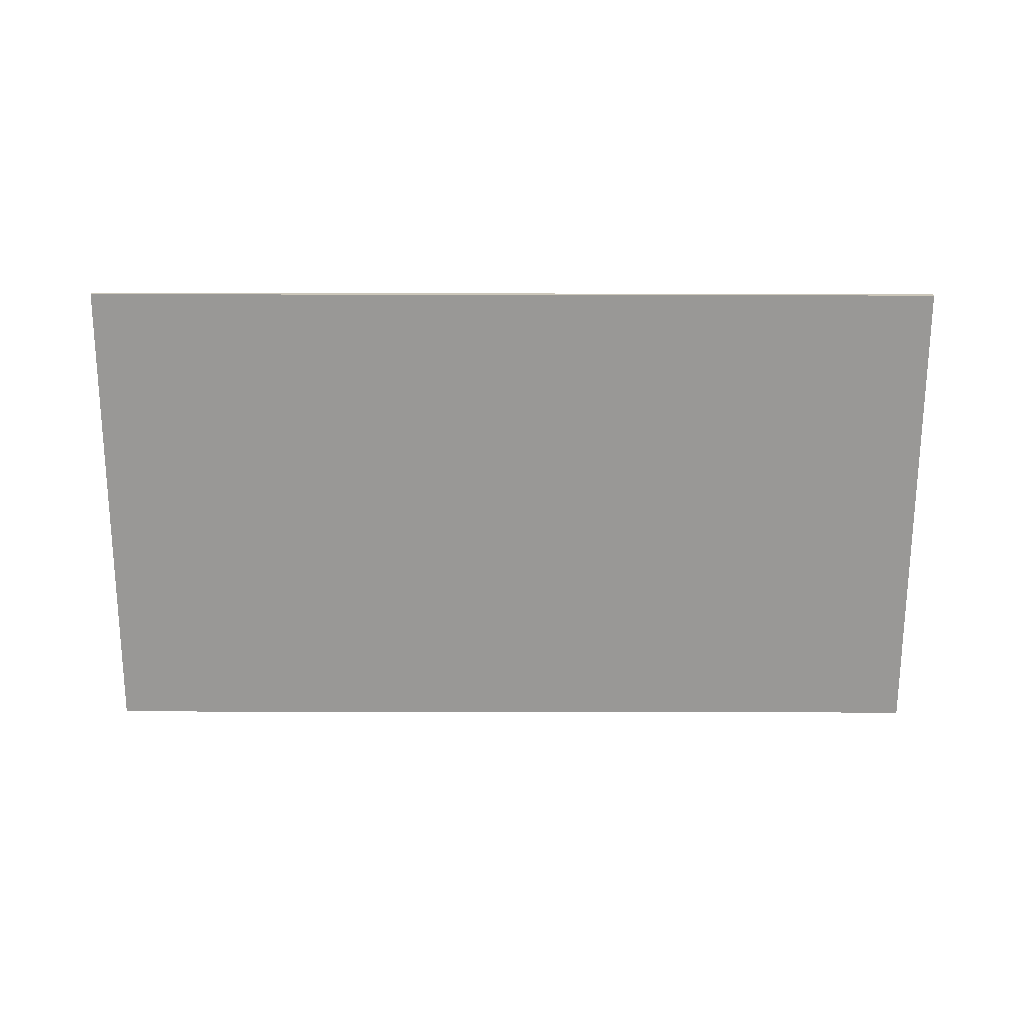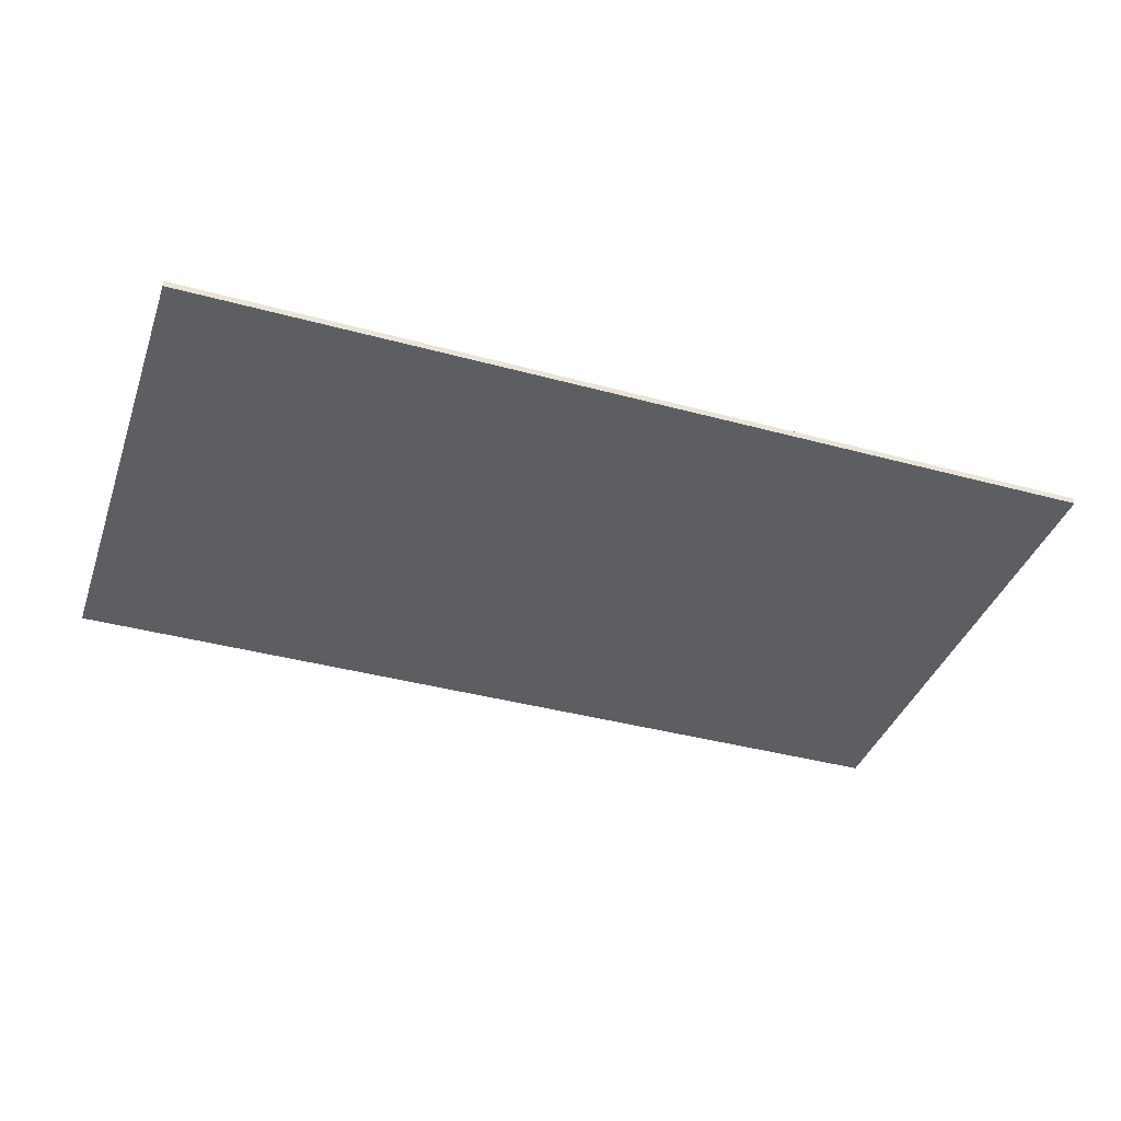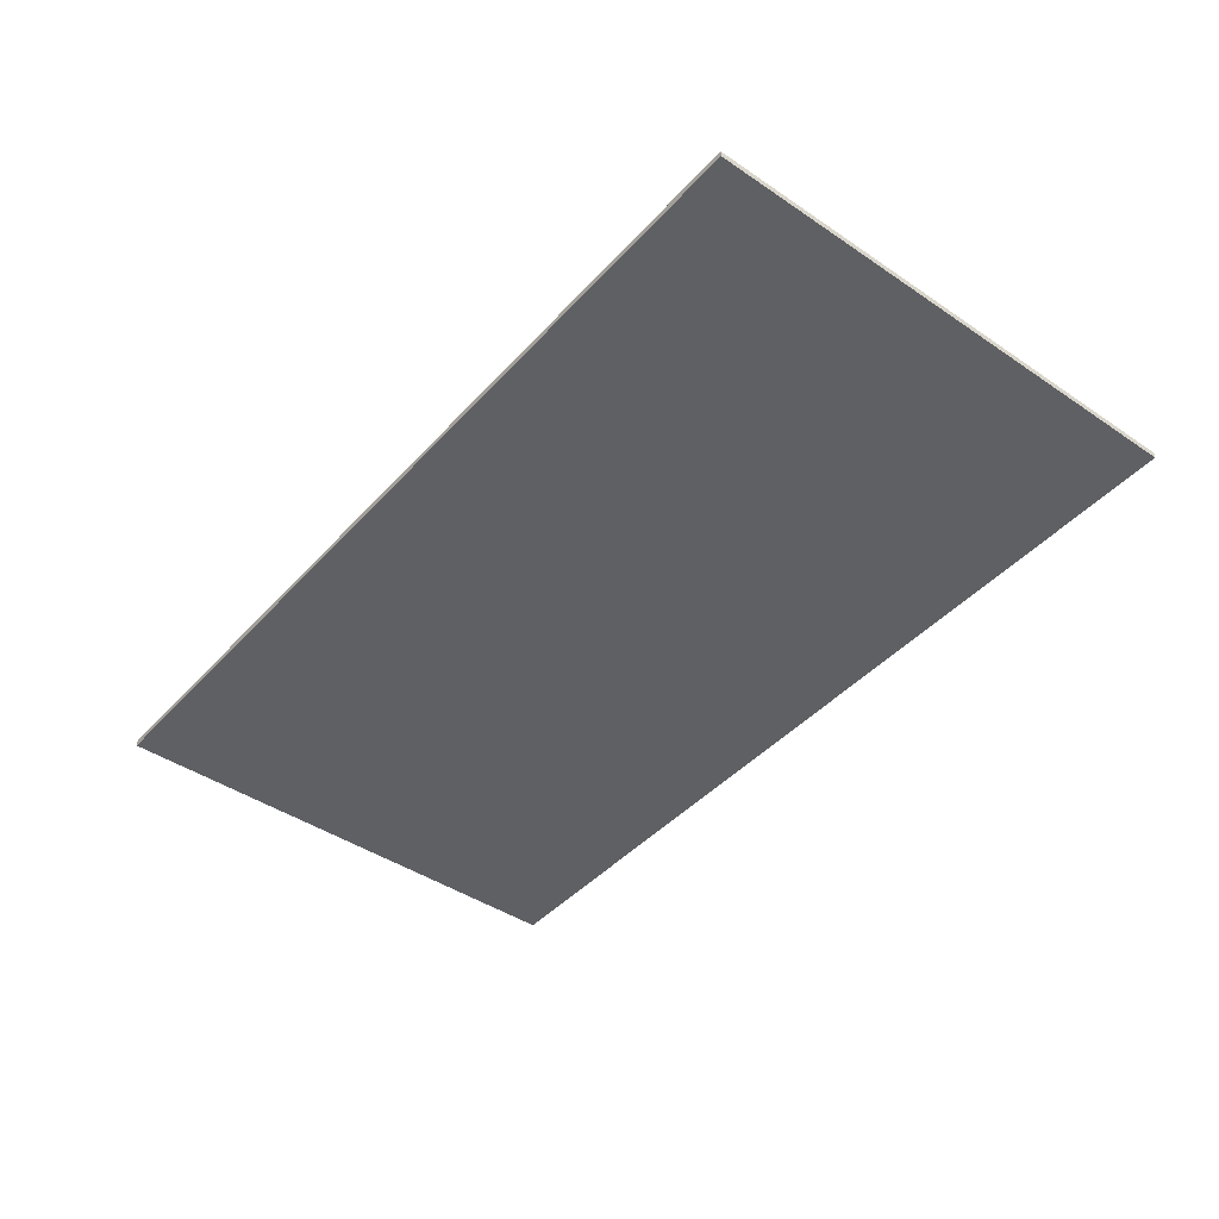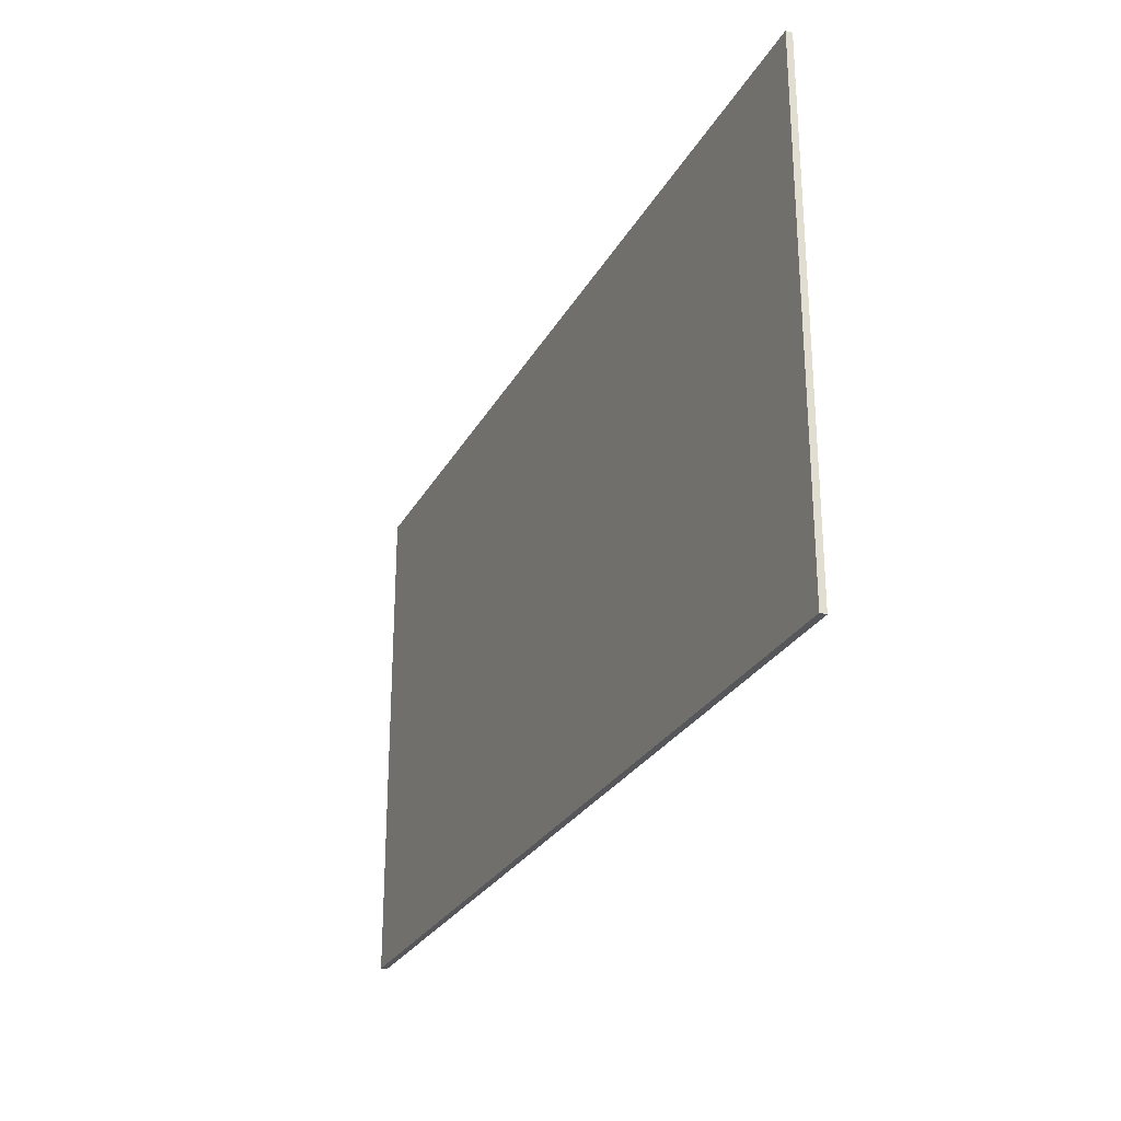
<metadata>
{"format":"obj","ext":"obj","renderer":"f3d","projection":"perspective","resolution":1024,"background":"white","views":[{"elev":-68.6,"azim":179.9,"up":"+Y"},{"elev":-39.3,"azim":-18.7,"up":"+Y"},{"elev":-43.5,"azim":51.4,"up":"+Y"},{"elev":-26.9,"azim":66.8,"up":"+Z"}]}
</metadata>
<code>
v 0.9 0 0.5
v 0.9 0 -0.5
v -0.9 0 -0.5
v -0.9 0 0.5
v -0.9 -0.0125 0.5
v 0.9 -0.0125 0.5
v 0.9 0 0.5
v -0.9 0 0.5
v -0.9 -0.0125 -0.5
v -0.9 -0.0125 0.5
v -0.9 0 0.5
v -0.9 0 -0.5
v 0.9 -0.0125 -0.5
v -0.9 -0.0125 -0.5
v -0.9 0 -0.5
v 0.9 0 -0.5
v 0.9 -0.0125 0.5
v 0.9 -0.0125 -0.5
v 0.9 0 -0.5
v 0.9 0 0.5
v 0 -0.0125 -0.113
v 0.02336 -0.0125 -0.2643
v 0.03424 -0.0125 -0.255
v 0.03424 -0.0125 -0.1174
v -0.0128 -0.0125 -0.271
v 0 -0.0125 -0.2733
v 0 -0.0125 -0.113
v -0.02336 -0.0125 -0.2643
v 0.169 -0.0125 -0.2531
v 0.1862 -0.0125 -0.1456
v 0.09088 -0.0125 -0.1616
v 0.03424 -0.0125 -0.255
v -0.1862 -0.0125 -0.1456
v -0.169 -0.0125 -0.2531
v -0.03424 -0.0125 -0.255
v -0.09088 -0.0125 -0.1616
v 0.03424 -0.0125 -0.255
v 0.09088 -0.0125 -0.1616
v 0.06528 -0.0125 -0.1366
v 0.03424 -0.0125 -0.1174
v -0.06528 -0.0125 -0.1366
v -0.09088 -0.0125 -0.1616
v -0.03424 -0.0125 -0.255
v -0.03424 -0.0125 -0.1174
v 0 -0.0125 -0.113
v -0.03424 -0.0125 -0.1174
v -0.03424 -0.0125 -0.255
v -0.02336 -0.0125 -0.2643
v 0.09088 -0.0125 -0.1616
v 0.1862 -0.0125 -0.1456
v 0.2957 -0.0125 -0.06272
v 0.3008 -0.0125 -0.02976
v -0.09088 -0.0125 -0.1616
v -0.2867 -0.0125 0.03584
v -0.297 -0.0125 0.0032
v -0.3008 -0.0125 -0.02976
v 0.06528 -0.0125 -0.1366
v 0.09088 -0.0125 -0.1616
v 0.2806 -0.0125 0.07456
v 0.2614 -0.0125 0.1181
v -0.06528 -0.0125 -0.1366
v -0.2362 -0.0125 0.1523
v -0.2614 -0.0125 0.1181
v 0.03424 -0.0125 -0.1174
v 0.06528 -0.0125 -0.1366
v 0.215 -0.0125 0.1814
v 0.176 -0.0125 0.2173
v -0.03424 -0.0125 -0.1174
v -0.1373 -0.0125 0.2368
v -0.176 -0.0125 0.2173
v -0.06528 -0.0125 -0.1366
v -0.03424 -0.0125 -0.1174
v -0.176 -0.0125 0.2173
v -0.215 -0.0125 0.1814
v 0 -0.0125 -0.113
v 0.03424 -0.0125 -0.1174
v 0.1078 -0.0125 0.2518
v 0.06112 -0.0125 0.2672
v -0.1078 -0.0125 0.2518
v -0.03424 -0.0125 -0.1174
v 0 -0.0125 -0.113
v -0.06112 -0.0125 0.2672
v 0.01664 -0.0125 0.2698
v 0 -0.0125 -0.113
v 0.06112 -0.0125 0.2672
v -0.01664 -0.0125 0.2698
v -0.06112 -0.0125 0.2672
v 0 -0.0125 -0.113
v 0.1373 -0.0125 0.2368
v 0.03424 -0.0125 -0.1174
v 0.176 -0.0125 0.2173
v 0.0128 -0.0125 -0.271
v 0.02336 -0.0125 -0.2643
v 0 -0.0125 -0.113
v 0 -0.0125 -0.2733
v -0.09088 -0.0125 -0.1616
v -0.3008 -0.0125 -0.02976
v -0.2957 -0.0125 -0.06272
v -0.1862 -0.0125 -0.1456
v 0.2362 -0.0125 0.1523
v 0.06528 -0.0125 -0.1366
v 0.2614 -0.0125 0.1181
v 0.297 -0.0125 0.0032
v 0.2867 -0.0125 0.03584
v 0.09088 -0.0125 -0.1616
v 0.3008 -0.0125 -0.02976
v -0.2614 -0.0125 0.1181
v -0.2806 -0.0125 0.07456
v -0.09088 -0.0125 -0.1616
v -0.06528 -0.0125 -0.1366
v 0.03424 -0.0125 -0.255
v 0.02336 -0.0125 -0.2643
v 0.04192 -0.0125 -0.3187
v 0.2294 -0.0125 -0.3181
v -0.03392 -0.0125 -0.3254
v -0.02368 -0.0125 -0.3315
v -0.02336 -0.0125 -0.2643
v -0.04192 -0.0125 -0.3187
v 0.169 -0.0125 -0.2531
v 0.03424 -0.0125 -0.255
v 0.2294 -0.0125 -0.3181
v -0.02336 -0.0125 -0.2643
v -0.03424 -0.0125 -0.255
v -0.2294 -0.0125 -0.3181
v -0.04192 -0.0125 -0.3187
v -0.03424 -0.0125 -0.255
v -0.169 -0.0125 -0.2531
v -0.2294 -0.0125 -0.3181
v 0.2454 -0.0125 -0.1802
v 0.1862 -0.0125 -0.1456
v 0.169 -0.0125 -0.2531
v 0.2294 -0.0125 -0.3181
v -0.1862 -0.0125 -0.1456
v -0.2454 -0.0125 -0.1802
v -0.2294 -0.0125 -0.3181
v -0.169 -0.0125 -0.2531
v 0.3571 -0.0125 -0.1005
v 0.2957 -0.0125 -0.06272
v 0.1862 -0.0125 -0.1456
v 0.2454 -0.0125 -0.1802
v -0.1862 -0.0125 -0.1456
v -0.2957 -0.0125 -0.06272
v -0.3571 -0.0125 -0.1005
v -0.2454 -0.0125 -0.1802
v 0.2806 -0.0125 0.07456
v 0.09088 -0.0125 -0.1616
v 0.2867 -0.0125 0.03584
v 0.335 -0.0125 0.1226
v -0.2867 -0.0125 0.03584
v -0.09088 -0.0125 -0.1616
v -0.2806 -0.0125 0.07456
v -0.335 -0.0125 0.1226
v -0.3552 -0.0125 0.06528
v -0.3626 -0.0125 0.00864
v -0.297 -0.0125 0.0032
v 0.215 -0.0125 0.1814
v 0.06528 -0.0125 -0.1366
v 0.2362 -0.0125 0.1523
v 0.2653 -0.0125 0.2256
v -0.2362 -0.0125 0.1523
v -0.06528 -0.0125 -0.1366
v -0.215 -0.0125 0.1814
v -0.2653 -0.0125 0.2256
v 0.215 -0.0125 0.1814
v 0.2653 -0.0125 0.2256
v 0.2134 -0.0125 0.271
v 0.176 -0.0125 0.2173
v 0.1078 -0.0125 0.2518
v 0.03424 -0.0125 -0.1174
v 0.1373 -0.0125 0.2368
v 0.1424 -0.0125 0.3101
v -0.1373 -0.0125 0.2368
v -0.03424 -0.0125 -0.1174
v -0.1078 -0.0125 0.2518
v -0.1424 -0.0125 0.3101
v 0 -0.0125 -0.113
v 0.01664 -0.0125 0.2698
v 0 -0.0125 0.336
v -0.01664 -0.0125 0.2698
v 0.3018 -0.0125 0.1802
v 0.2653 -0.0125 0.2256
v 0.2362 -0.0125 0.1523
v 0.2614 -0.0125 0.1181
v 0.2134 -0.0125 0.271
v 0.1424 -0.0125 0.3101
v 0.1373 -0.0125 0.2368
v 0.176 -0.0125 0.2173
v 0 -0.0125 0.336
v 0.01664 -0.0125 0.2698
v 0.06112 -0.0125 0.2672
v 0.07104 -0.0125 0.3315
v -0.06112 -0.0125 0.2672
v -0.01664 -0.0125 0.2698
v 0 -0.0125 0.336
v -0.07104 -0.0125 0.3315
v -0.1373 -0.0125 0.2368
v -0.1424 -0.0125 0.3101
v -0.2134 -0.0125 0.271
v -0.176 -0.0125 0.2173
v 0.07104 -0.0125 0.3315
v 0.06112 -0.0125 0.2672
v 0.1078 -0.0125 0.2518
v 0.1424 -0.0125 0.3101
v -0.1078 -0.0125 0.2518
v -0.06112 -0.0125 0.2672
v -0.07104 -0.0125 0.3315
v -0.1424 -0.0125 0.3101
v 0.3626 -0.0125 0.00864
v 0.3552 -0.0125 0.06528
v 0.297 -0.0125 0.0032
v 0.3008 -0.0125 -0.02976
v 0.3629 -0.0125 -0.048
v 0.3626 -0.0125 0.00864
v 0.297 -0.0125 0.0032
v -0.01184 -0.0125 -0.335
v -0.0128 -0.0125 -0.271
v -0.02336 -0.0125 -0.2643
v -0.02368 -0.0125 -0.3315
v 0.02336 -0.0125 -0.2643
v 0.02368 -0.0125 -0.3315
v 0.03392 -0.0125 -0.3254
v 0.04192 -0.0125 -0.3187
v 0.01184 -0.0125 -0.335
v 0.0128 -0.0125 -0.271
v 0 -0.0125 -0.2733
v 0 -0.0125 -0.336
v -0.3008 -0.0125 -0.02976
v -0.3629 -0.0125 -0.048
v -0.3571 -0.0125 -0.1005
v -0.2957 -0.0125 -0.06272
v 0.02336 -0.0125 -0.2643
v 0.0128 -0.0125 -0.271
v 0.01184 -0.0125 -0.335
v 0.02368 -0.0125 -0.3315
v 0 -0.0125 -0.2733
v -0.0128 -0.0125 -0.271
v -0.01184 -0.0125 -0.335
v 0 -0.0125 -0.336
v -0.2362 -0.0125 0.1523
v -0.2653 -0.0125 0.2256
v -0.3018 -0.0125 0.1802
v -0.2614 -0.0125 0.1181
v 0.3552 -0.0125 0.06528
v 0.335 -0.0125 0.1226
v 0.2867 -0.0125 0.03584
v 0.297 -0.0125 0.0032
v -0.3018 -0.0125 0.1802
v -0.335 -0.0125 0.1226
v -0.2806 -0.0125 0.07456
v -0.2614 -0.0125 0.1181
v 0.2806 -0.0125 0.07456
v 0.335 -0.0125 0.1226
v 0.3018 -0.0125 0.1802
v 0.2614 -0.0125 0.1181
v -0.335 -0.0125 0.1226
v -0.3552 -0.0125 0.06528
v -0.297 -0.0125 0.0032
v -0.2867 -0.0125 0.03584
v -0.3008 -0.0125 -0.02976
v -0.297 -0.0125 0.0032
v -0.3626 -0.0125 0.00864
v -0.3629 -0.0125 -0.048
v 0.2957 -0.0125 -0.06272
v 0.3571 -0.0125 -0.1005
v 0.3629 -0.0125 -0.048
v 0.3008 -0.0125 -0.02976
v -0.2134 -0.0125 0.271
v -0.2653 -0.0125 0.2256
v -0.215 -0.0125 0.1814
v -0.176 -0.0125 0.2173
v -0.368 -0.0125 0.336
v -0.2653 -0.0125 0.2256
v -0.2134 -0.0125 0.271
v -0.2294 -0.0125 -0.3181
v -0.2454 -0.0125 -0.1802
v -0.3571 -0.0125 -0.1005
v -0.368 -0.0125 -0.336
v -0.02368 -0.0125 -0.3315
v -0.03392 -0.0125 -0.3254
v -0.2294 -0.0125 -0.3181
v -0.368 -0.0125 0.336
v -0.2134 -0.0125 0.271
v -0.1424 -0.0125 0.3101
v 0 -0.0125 0.336
v -0.368 -0.0125 0.336
v -0.07104 -0.0125 0.3315
v -0.368 -0.0125 0.336
v -0.1424 -0.0125 0.3101
v -0.07104 -0.0125 0.3315
v -0.368 -0.0125 0.336
v -0.3018 -0.0125 0.1802
v -0.2653 -0.0125 0.2256
v 0.3571 -0.0125 -0.1005
v 0.2454 -0.0125 -0.1802
v 0.2294 -0.0125 -0.3181
v 0.368 -0.0125 -0.336
v 0.368 -0.0125 -0.336
v 0.2294 -0.0125 -0.3181
v 0.02368 -0.0125 -0.3315
v 0.01184 -0.0125 -0.335
v 0.2294 -0.0125 -0.3181
v 0.03392 -0.0125 -0.3254
v 0.02368 -0.0125 -0.3315
v 0.2294 -0.0125 -0.3181
v 0.04192 -0.0125 -0.3187
v 0.03392 -0.0125 -0.3254
v 0.01184 -0.0125 -0.335
v 0 -0.0125 -0.336
v 0.368 -0.0125 -0.336
v -0.01184 -0.0125 -0.335
v -0.368 -0.0125 -0.336
v 0 -0.0125 -0.336
v -0.01184 -0.0125 -0.335
v -0.02368 -0.0125 -0.3315
v -0.2294 -0.0125 -0.3181
v -0.368 -0.0125 -0.336
v -0.03392 -0.0125 -0.3254
v -0.04192 -0.0125 -0.3187
v -0.2294 -0.0125 -0.3181
v 0.368 -0.0125 0.336
v 0.1424 -0.0125 0.3101
v 0.2134 -0.0125 0.271
v -0.368 -0.0125 0.336
v -0.335 -0.0125 0.1226
v -0.3018 -0.0125 0.1802
v 0.368 -0.0125 0.336
v 0.07104 -0.0125 0.3315
v 0.1424 -0.0125 0.3101
v 0.368 -0.0125 0.336
v 0.3018 -0.0125 0.1802
v 0.335 -0.0125 0.1226
v 0.368 -0.0125 0.336
v 0.2653 -0.0125 0.2256
v 0.3018 -0.0125 0.1802
v 0.368 -0.0125 0.336
v 0.2134 -0.0125 0.271
v 0.2653 -0.0125 0.2256
v -0.368 -0.0125 0.336
v -0.3552 -0.0125 0.06528
v -0.335 -0.0125 0.1226
v 0.368 -0.0125 0.336
v 0.335 -0.0125 0.1226
v 0.3552 -0.0125 0.06528
v -0.368 -0.0125 0.336
v -0.3626 -0.0125 0.00864
v -0.3552 -0.0125 0.06528
v 0.368 -0.0125 0.336
v 0 -0.0125 0.336
v 0.07104 -0.0125 0.3315
v 0.368 -0.0125 0.336
v 0.3552 -0.0125 0.06528
v 0.3626 -0.0125 0.00864
v -0.3571 -0.0125 -0.1005
v -0.3629 -0.0125 -0.048
v -0.368 -0.0125 -0.07648
v -0.368 -0.0125 -0.336
v -0.3629 -0.0125 -0.048
v -0.3626 -0.0125 0.00864
v -0.368 -0.0125 0.336
v -0.368 -0.0125 -0.07648
v 0.368 -0.0125 -0.07648
v 0.3629 -0.0125 -0.048
v 0.3571 -0.0125 -0.1005
v 0.368 -0.0125 -0.336
v 0.368 -0.0125 -0.07648
v 0.368 -0.0125 0.336
v 0.3626 -0.0125 0.00864
v 0.3629 -0.0125 -0.048
v -0.368 -0.0125 -0.07648
v -0.368 -0.0125 0.336
v -0.9 -0.0125 0.5
v -0.9 -0.0125 -0.5
v -0.368 -0.0125 -0.07648
v -0.9 -0.0125 -0.5
v -0.368 -0.0125 -0.336
v 0 -0.0125 -0.336
v -0.368 -0.0125 -0.336
v -0.9 -0.0125 -0.5
v 0.9 -0.0125 -0.5
v 0.368 -0.0125 -0.336
v 0 -0.0125 -0.336
v 0.9 -0.0125 -0.5
v 0.368 -0.0125 -0.07648
v 0.368 -0.0125 -0.336
v 0.9 -0.0125 -0.5
v 0.9 -0.0125 0.5
v 0.9 -0.0125 0.5
v 0.368 -0.0125 0.336
v 0.368 -0.0125 -0.07648
v 0 -0.0125 0.336
v 0.368 -0.0125 0.336
v 0.9 -0.0125 0.5
v -0.9 -0.0125 0.5
v -0.9 -0.0125 0.5
v -0.368 -0.0125 0.336
v 0 -0.0125 0.336
g mesh557608
f 1 2 3
f 3 4 1
f 5 6 7
f 7 8 5
f 9 10 11
f 11 12 9
f 13 14 15
f 15 16 13
f 17 18 19
f 19 20 17
g mesh557610
f 21 22 23
f 23 24 21
f 25 26 27
f 27 28 25
f 29 30 31
f 31 32 29
f 33 34 35
f 35 36 33
f 37 38 39
f 39 40 37
f 41 42 43
f 43 44 41
f 45 46 47
f 47 48 45
f 49 50 51
f 51 52 49
f 53 54 55
f 55 56 53
f 57 58 59
f 59 60 57
f 61 62 63
f 64 65 66
f 66 67 64
f 68 69 70
f 71 72 73
f 73 74 71
f 75 76 77
f 77 78 75
f 79 80 81
f 81 82 79
f 83 84 85
f 86 87 88
f 89 90 91
f 92 93 94
f 94 95 92
f 96 97 98
f 98 99 96
f 100 101 102
f 103 104 105
f 105 106 103
f 107 108 109
f 109 110 107
f 111 112 113
f 113 114 111
f 115 116 117
f 117 118 115
f 119 120 121
f 122 123 124
f 124 125 122
f 126 127 128
f 129 130 131
f 131 132 129
f 133 134 135
f 135 136 133
f 137 138 139
f 139 140 137
f 141 142 143
f 143 144 141
f 145 146 147
f 147 148 145
f 149 150 151
f 151 152 149
f 153 154 155
f 156 157 158
f 158 159 156
f 160 161 162
f 162 163 160
f 164 165 166
f 166 167 164
f 168 169 170
f 170 171 168
f 172 173 174
f 174 175 172
f 176 177 178
f 178 179 176
f 180 181 182
f 182 183 180
f 184 185 186
f 186 187 184
f 188 189 190
f 190 191 188
f 192 193 194
f 194 195 192
f 196 197 198
f 198 199 196
f 200 201 202
f 202 203 200
f 204 205 206
f 206 207 204
f 208 209 210
f 211 212 213
f 213 214 211
f 215 216 217
f 217 218 215
f 219 220 221
f 221 222 219
f 223 224 225
f 225 226 223
f 227 228 229
f 229 230 227
f 231 232 233
f 233 234 231
f 235 236 237
f 237 238 235
f 239 240 241
f 241 242 239
f 243 244 245
f 245 246 243
f 247 248 249
f 249 250 247
f 251 252 253
f 253 254 251
f 255 256 257
f 257 258 255
f 259 260 261
f 261 262 259
f 263 264 265
f 265 266 263
f 267 268 269
f 269 270 267
g mesh557612
f 271 272 273
f 274 275 276
f 276 277 274
f 278 279 280
f 281 282 283
f 284 285 286
f 287 288 289
f 290 291 292
f 293 294 295
f 295 296 293
f 297 298 299
f 299 300 297
f 301 302 303
f 304 305 306
f 307 308 309
f 310 311 312
f 313 314 315
f 315 316 313
f 317 318 319
f 320 321 322
f 323 324 325
f 326 327 328
f 329 330 331
f 332 333 334
f 335 336 337
f 338 339 340
f 341 342 343
f 344 345 346
f 347 348 349
f 350 351 352
f 353 354 355
f 355 356 353
f 357 358 359
f 359 360 357
f 361 362 363
f 363 364 361
f 365 366 367
f 367 368 365
f 369 370 371
f 371 372 369
f 373 374 375
f 376 377 378
f 378 379 376
f 380 381 382
f 383 384 385
f 385 386 383
f 387 388 389
f 390 391 392
f 392 393 390
f 394 395 396

</code>
